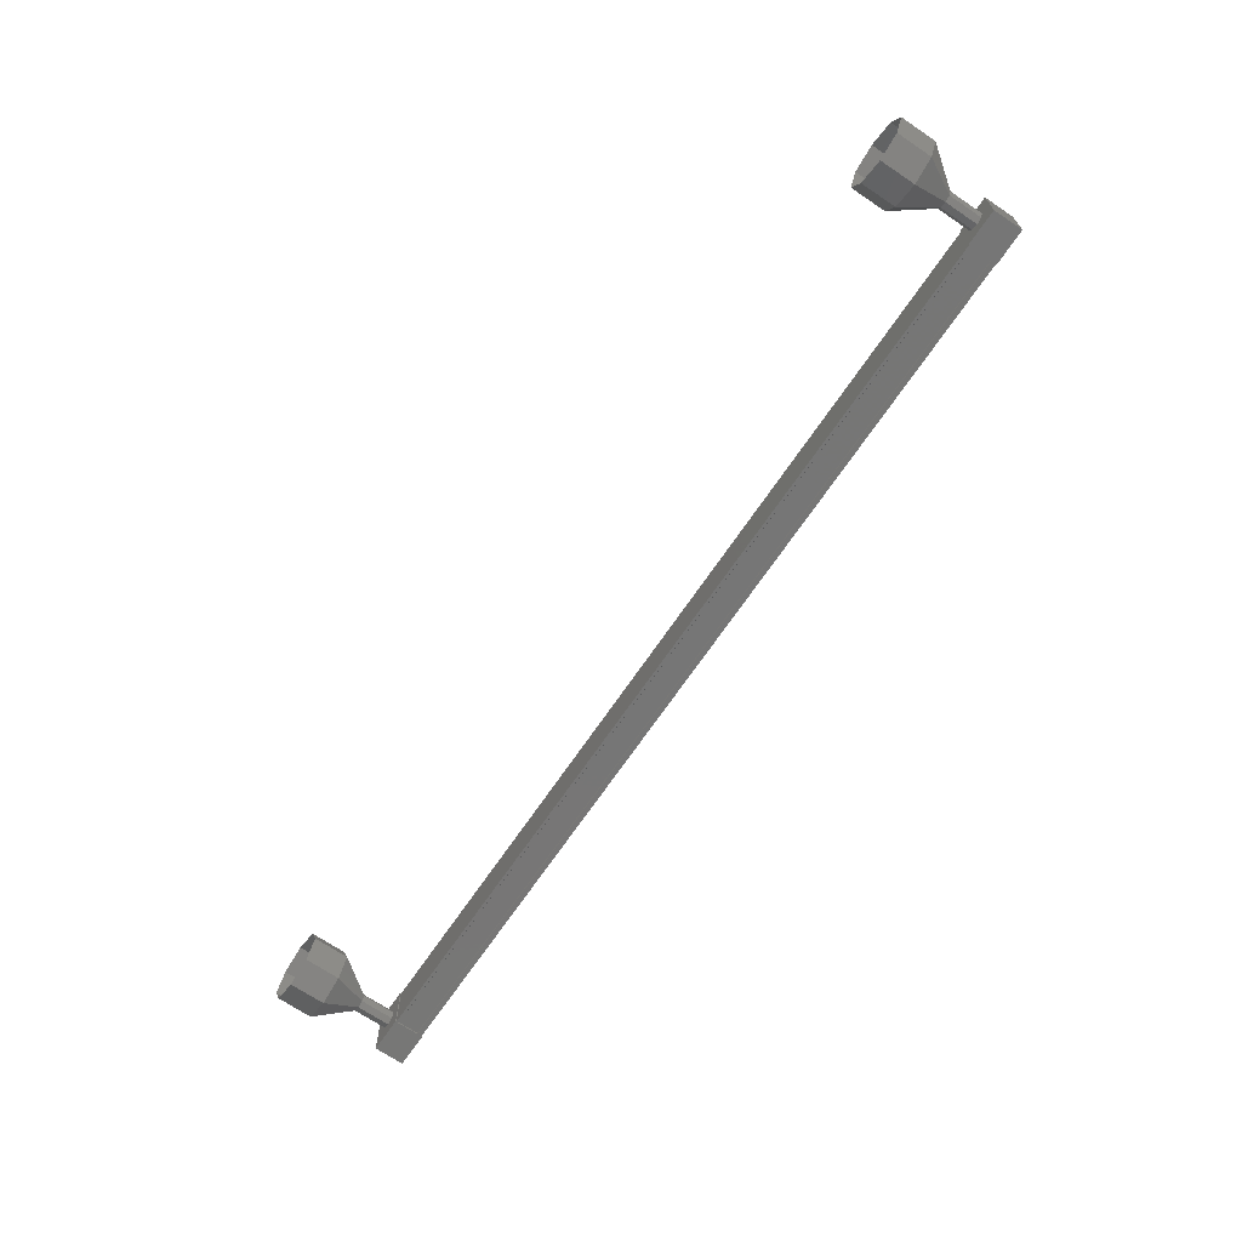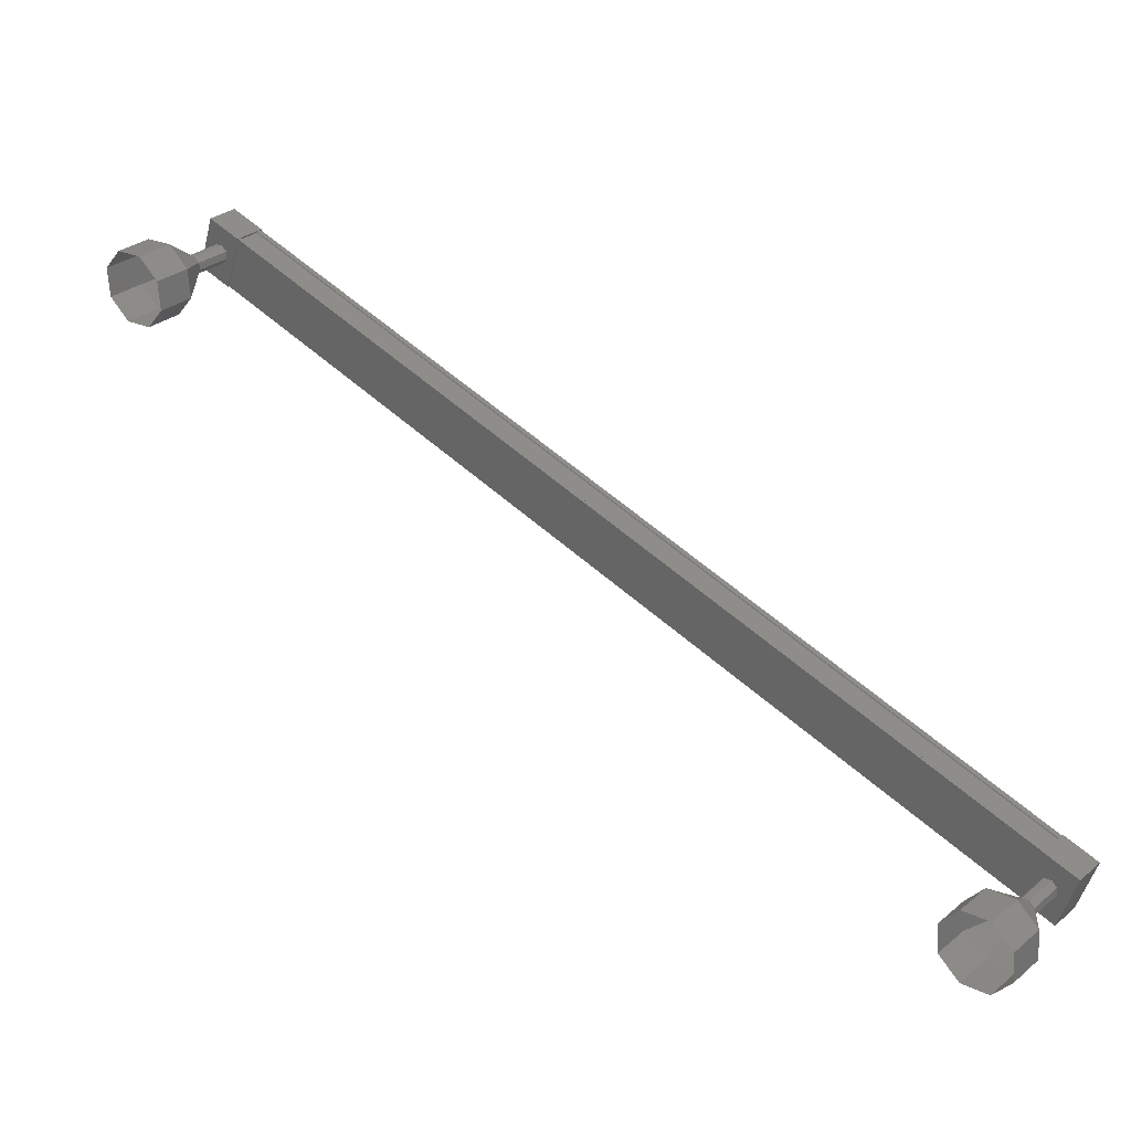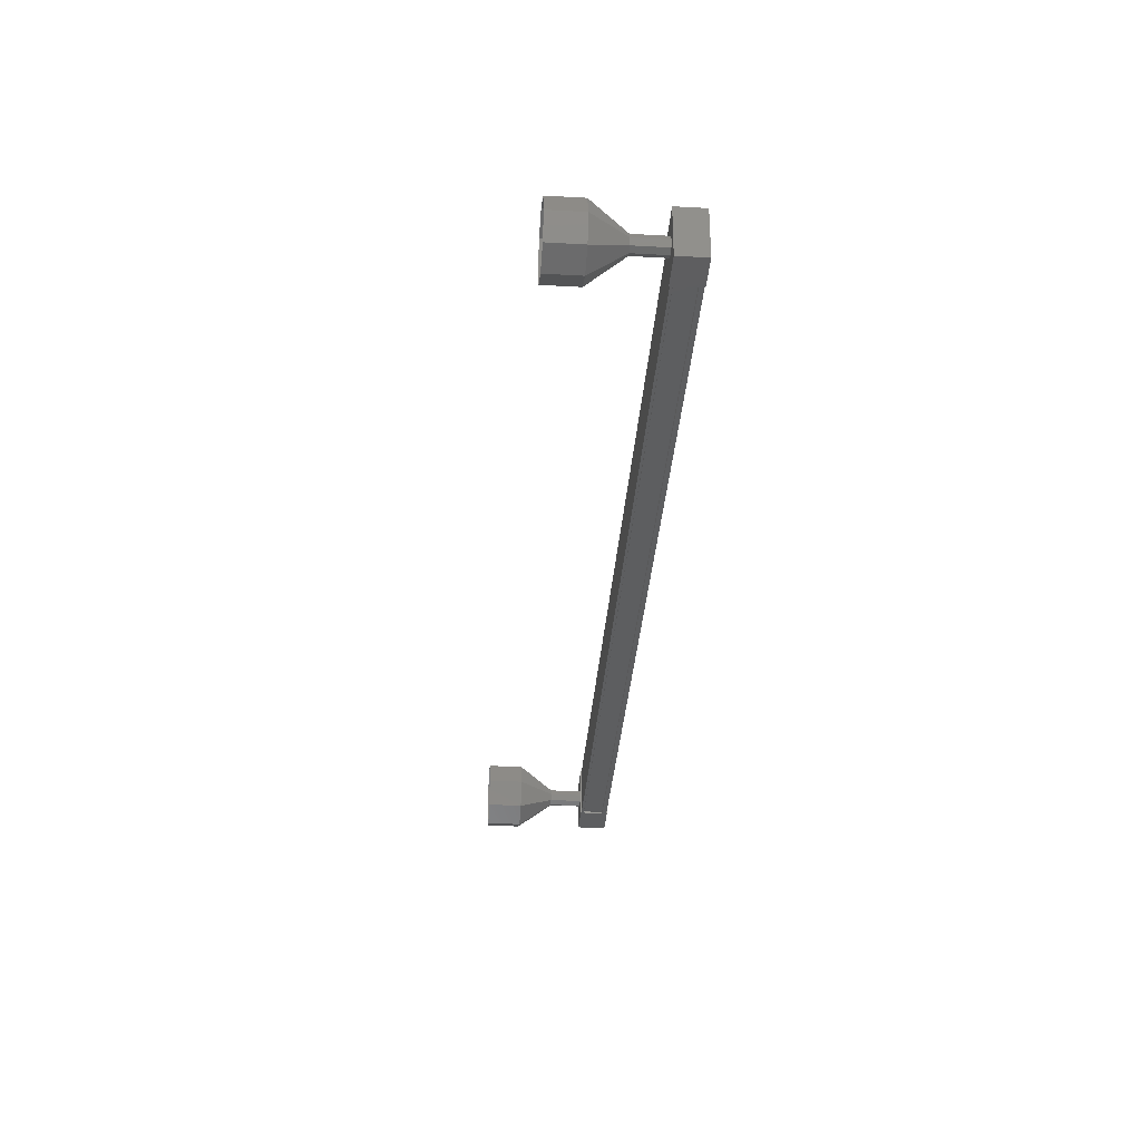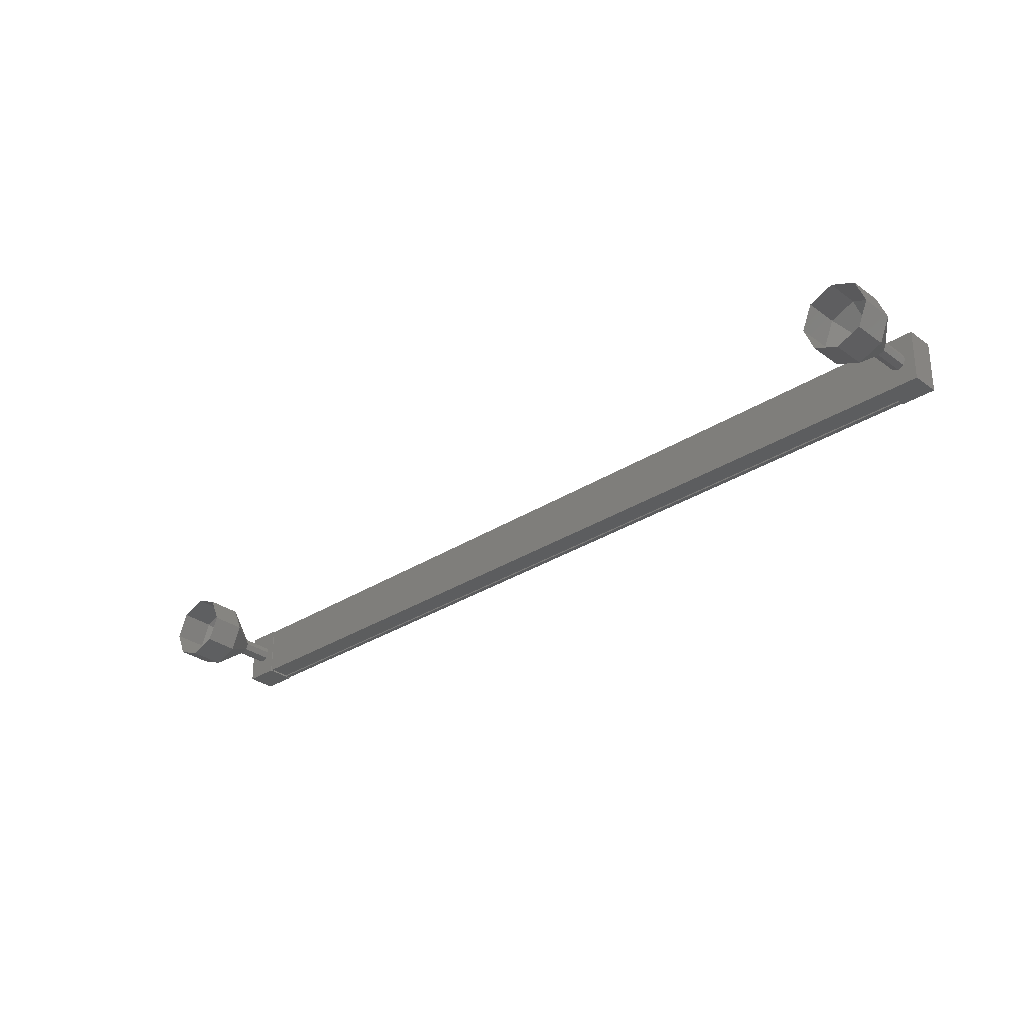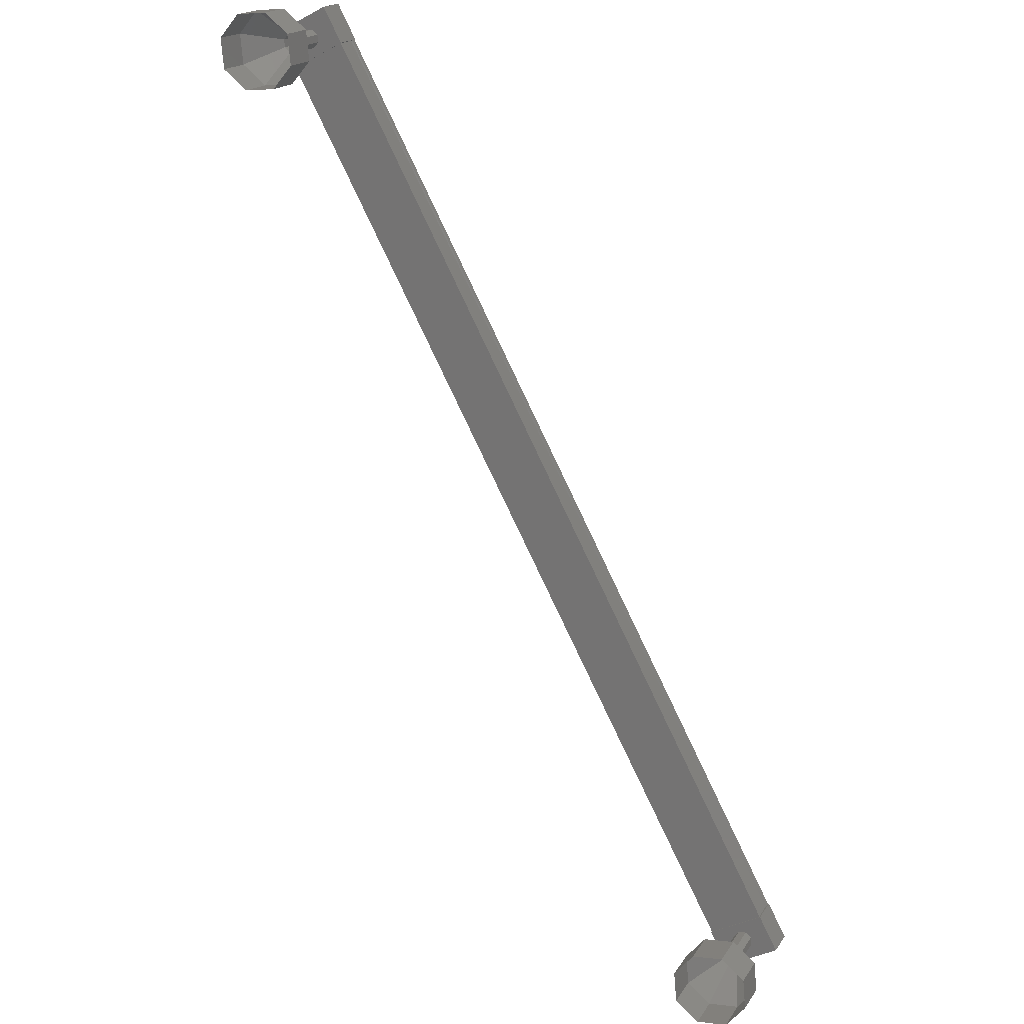
<metadata>
{"format":"stl","ext":"stl","renderer":"f3d","projection":"perspective","resolution":1024,"background":"white","views":[{"elev":-68.8,"azim":-165.1,"up":"+Y"},{"elev":-48.8,"azim":166.1,"up":"+Z"},{"elev":-34.3,"azim":-135.3,"up":"+Y"},{"elev":-30.4,"azim":-177.9,"up":"+Y"},{"elev":-36.8,"azim":124.9,"up":"+Z"}]}
</metadata>
<code>
# stl→obj: 128 verts, 152 faces
v 41.28 -797.4 -44.89
v 41.21 -797.4 -44.81
v 21.24 -797.4 -62.16
v 21.24 -797.3 -62.16
v 21.31 -798.6 -62.25
v 21.24 -798.6 -62.16
v 41.21 -798.6 -44.81
v 21.24 -798.7 -62.16
v 41.21 -798.7 -44.81
v 21.72 -798.7 -62.72
v 41.69 -798.7 -45.36
v 21.72 -798.7 -62.71
v 41.68 -798.7 -45.35
v 41.31 -798.7 -44.92
v 21.31 -797.4 -62.25
v 41.28 -798.6 -44.89
v 41.3 -798.7 -44.91
v 21.33 -798.7 -62.27
v 21.34 -798.7 -62.27
v 20.92 -797.2 -62.42
v 21.47 -798.8 -63.06
v 20.92 -798.8 -62.42
v 21.67 -798.8 -61.77
v 21.67 -797.2 -61.77
v 22.22 -798.8 -62.4
v 22.22 -797.2 -62.4
v 21.47 -797.2 -63.06
v 40.76 -798.8 -45.18
v 40.76 -797.2 -45.18
v 41.31 -798.8 -45.81
v 41.31 -797.2 -45.81
v 42.06 -797.2 -45.15
v 41.51 -797.2 -44.52
v 41.51 -798.8 -44.52
v 42.06 -798.8 -45.15
v 41.21 -797.3 -44.81
v 41.3 -797.3 -44.91
v 21.33 -797.3 -62.27
v 41.31 -797.3 -44.92
v 21.34 -797.3 -62.27
v 41.68 -797.3 -45.35
v 21.72 -797.3 -62.71
v 41.69 -797.3 -45.36
v 21.72 -797.3 -62.72
v 41.74 -797.3 -45.41
v 21.77 -797.3 -62.77
v 41.74 -798.7 -45.41
v 21.77 -798.7 -62.77
v 42.47 -798 -46.05
v 43.69 -798 -46.31
v 42.41 -797.8 -46.1
v 43.47 -797.3 -46.51
v 42.28 -797.8 -46.21
v 42.93 -797 -46.97
v 42.14 -797.8 -46.33
v 42.4 -797.3 -47.43
v 42.09 -798 -46.38
v 42.18 -798 -47.63
v 42.14 -798.2 -46.33
v 42.4 -798.7 -47.43
v 42.28 -798.2 -46.21
v 42.93 -799 -46.97
v 42.41 -798.2 -46.1
v 43.47 -798.7 -46.51
v 22.03 -798 -62.51
v 22.68 -798 -63.26
v 21.97 -797.8 -62.55
v 22.63 -797.8 -63.31
v 21.84 -797.8 -62.67
v 22.5 -797.8 -63.42
v 21.71 -797.8 -62.79
v 22.36 -797.8 -63.54
v 21.65 -798 -62.83
v 22.31 -798 -63.59
v 21.71 -798.2 -62.79
v 22.36 -798.2 -63.54
v 21.84 -798.2 -62.67
v 22.5 -798.2 -63.42
v 21.97 -798.2 -62.55
v 22.63 -798.2 -63.31
v 23.9 -798 -63.51
v 24.56 -798 -64.27
v 23.68 -797.3 -63.71
v 24.33 -797.3 -64.46
v 23.15 -797 -64.17
v 23.8 -797 -64.93
v 22.61 -797.3 -64.63
v 23.27 -797.3 -65.39
v 22.39 -798 -64.83
v 23.05 -798 -65.58
v 22.61 -798.7 -64.63
v 23.27 -798.7 -65.39
v 23.15 -799 -64.17
v 23.8 -799 -64.93
v 23.68 -798.7 -63.71
v 24.33 -798.7 -64.46
v 22.68 -798 -63.25
v 22.62 -797.8 -63.3
v 22.49 -797.8 -63.42
v 22.36 -797.8 -63.53
v 22.3 -798 -63.58
v 22.36 -798.2 -63.53
v 22.49 -798.2 -63.42
v 22.62 -798.2 -63.3
v 41.82 -798 -45.3
v 42.47 -798 -46.06
v 41.76 -797.8 -45.35
v 42.42 -797.8 -46.11
v 41.63 -797.8 -45.47
v 42.28 -797.8 -46.22
v 41.49 -797.8 -45.58
v 42.15 -797.8 -46.34
v 41.44 -798 -45.63
v 42.1 -798 -46.39
v 41.49 -798.2 -45.58
v 42.15 -798.2 -46.34
v 41.63 -798.2 -45.47
v 42.28 -798.2 -46.22
v 41.76 -798.2 -45.35
v 42.42 -798.2 -46.11
v 44.12 -798.7 -47.26
v 44.34 -798 -47.07
v 44.12 -797.3 -47.26
v 43.59 -797 -47.72
v 43.06 -797.3 -48.19
v 42.84 -798 -48.38
v 43.06 -798.7 -48.19
v 43.59 -799 -47.72
f 1 2 3
f 3 2 4
f 5 6 7
f 7 6 8
f 8 9 7
f 10 11 12
f 12 11 13
f 13 14 12
f 3 15 1
f 1 15 5
f 5 16 1
f 7 16 5
f 9 8 17
f 17 8 18
f 18 14 17
f 19 14 18
f 12 14 19
f 20 21 22
f 22 21 23
f 23 24 22
f 25 24 23
f 26 24 25
f 25 21 26
f 26 21 27
f 27 21 20
f 20 24 27
f 22 24 20
f 28 29 30
f 30 29 31
f 31 32 30
f 29 32 31
f 33 32 29
f 29 34 33
f 33 34 32
f 32 34 35
f 35 30 32
f 34 30 35
f 28 30 34
f 34 29 28
f 2 36 4
f 4 36 37
f 37 38 4
f 39 38 37
f 40 38 39
f 39 41 40
f 40 41 42
f 42 41 43
f 43 44 42
f 45 44 43
f 46 44 45
f 45 47 46
f 46 47 48
f 48 47 10
f 25 23 21
f 24 26 27
f 47 11 10
f 49 50 51
f 51 50 52
f 52 53 51
f 54 53 52
f 55 53 54
f 54 56 55
f 55 56 57
f 57 56 58
f 58 59 57
f 60 59 58
f 61 59 60
f 60 62 61
f 61 62 63
f 63 62 64
f 64 49 63
f 50 49 64
f 65 66 67
f 67 66 68
f 68 69 67
f 70 69 68
f 71 69 70
f 70 72 71
f 71 72 73
f 73 72 74
f 74 75 73
f 76 75 74
f 77 75 76
f 76 78 77
f 77 78 79
f 79 78 80
f 80 65 79
f 66 65 80
f 81 82 83
f 83 82 84
f 84 85 83
f 86 85 84
f 87 85 86
f 86 88 87
f 87 88 89
f 89 88 90
f 90 91 89
f 92 91 90
f 93 91 92
f 92 94 93
f 93 94 95
f 95 94 96
f 96 81 95
f 82 81 96
f 97 81 98
f 98 81 83
f 83 99 98
f 85 99 83
f 100 99 85
f 85 87 100
f 100 87 101
f 101 87 89
f 89 102 101
f 91 102 89
f 103 102 91
f 91 93 103
f 103 93 104
f 104 93 95
f 95 97 104
f 81 97 95
f 105 106 107
f 107 106 108
f 108 109 107
f 110 109 108
f 111 109 110
f 110 112 111
f 111 112 113
f 113 112 114
f 114 115 113
f 116 115 114
f 117 115 116
f 116 118 117
f 117 118 119
f 119 118 120
f 120 105 119
f 106 105 120
f 64 121 50
f 50 121 122
f 122 52 50
f 123 52 122
f 54 52 123
f 123 124 54
f 54 124 56
f 56 124 125
f 125 58 56
f 126 58 125
f 60 58 126
f 126 127 60
f 60 127 62
f 62 127 128
f 128 64 62
f 121 64 128

</code>
